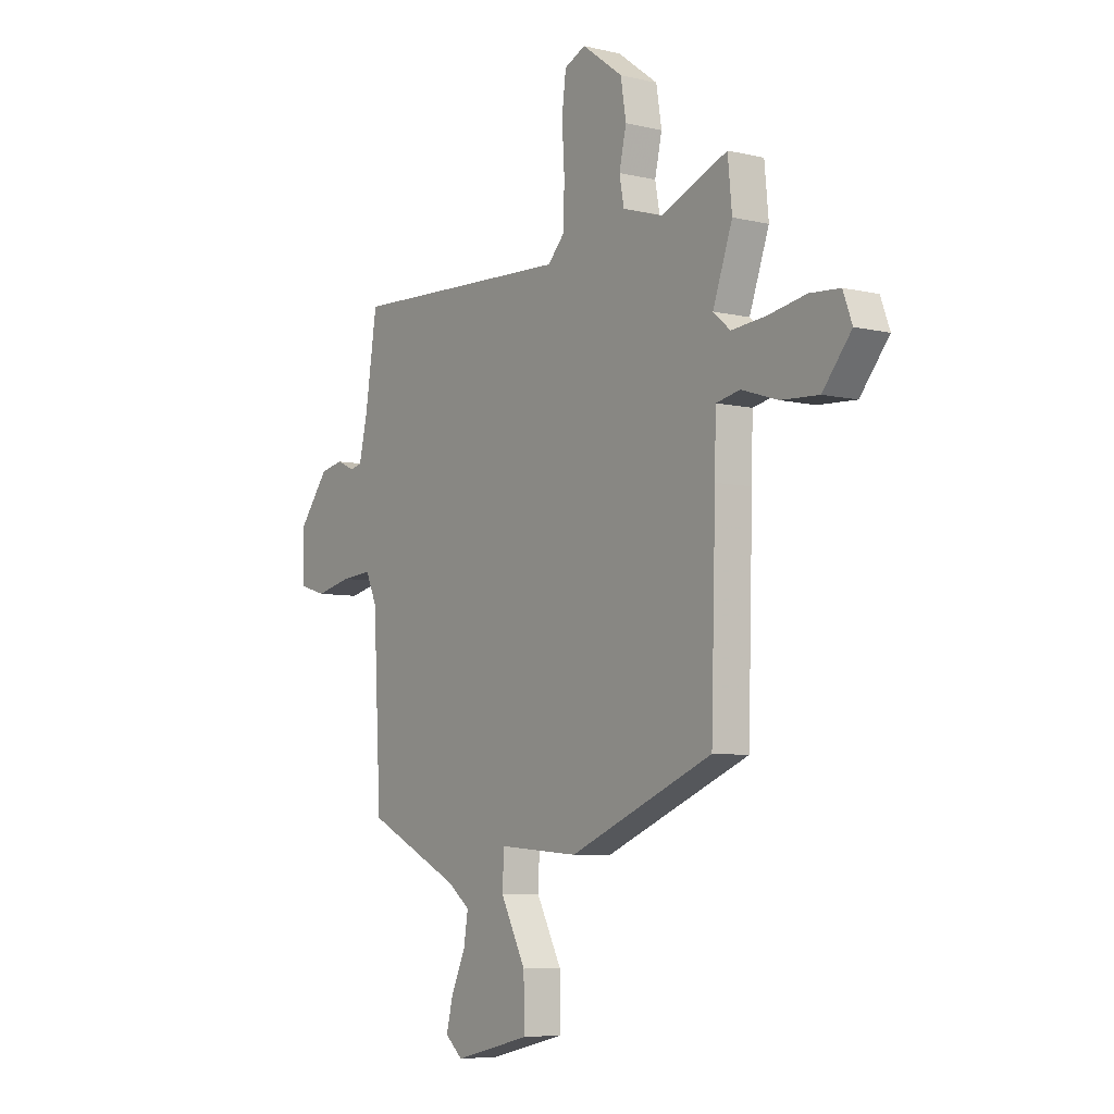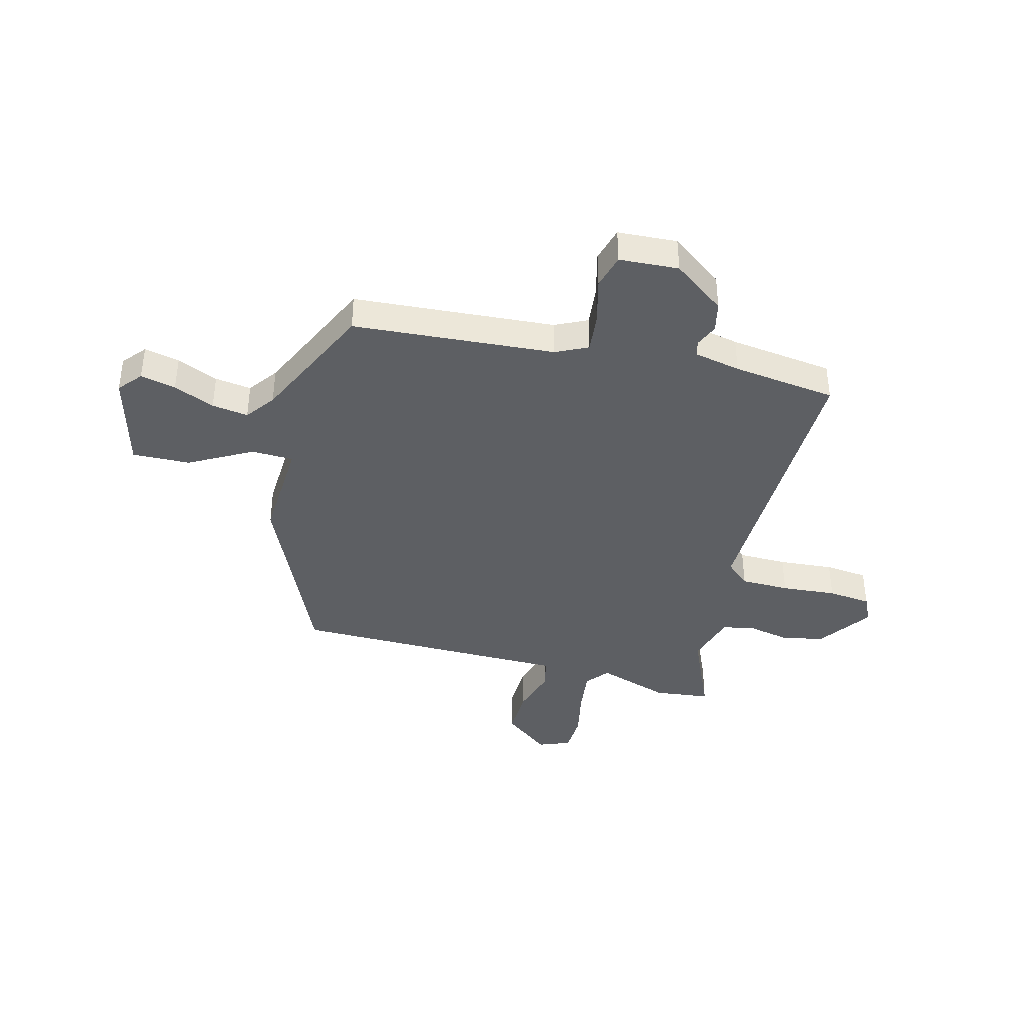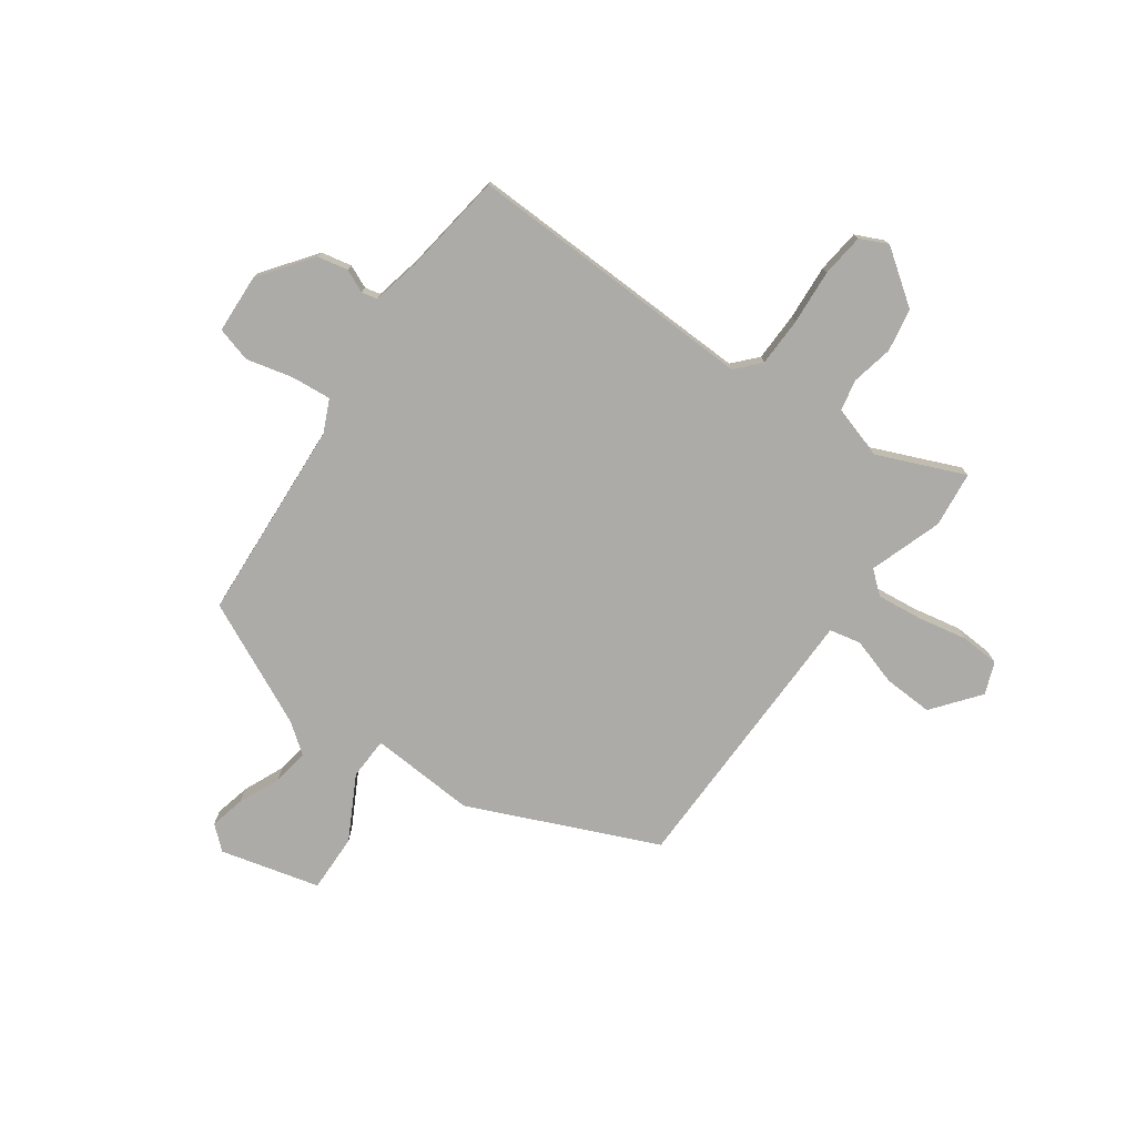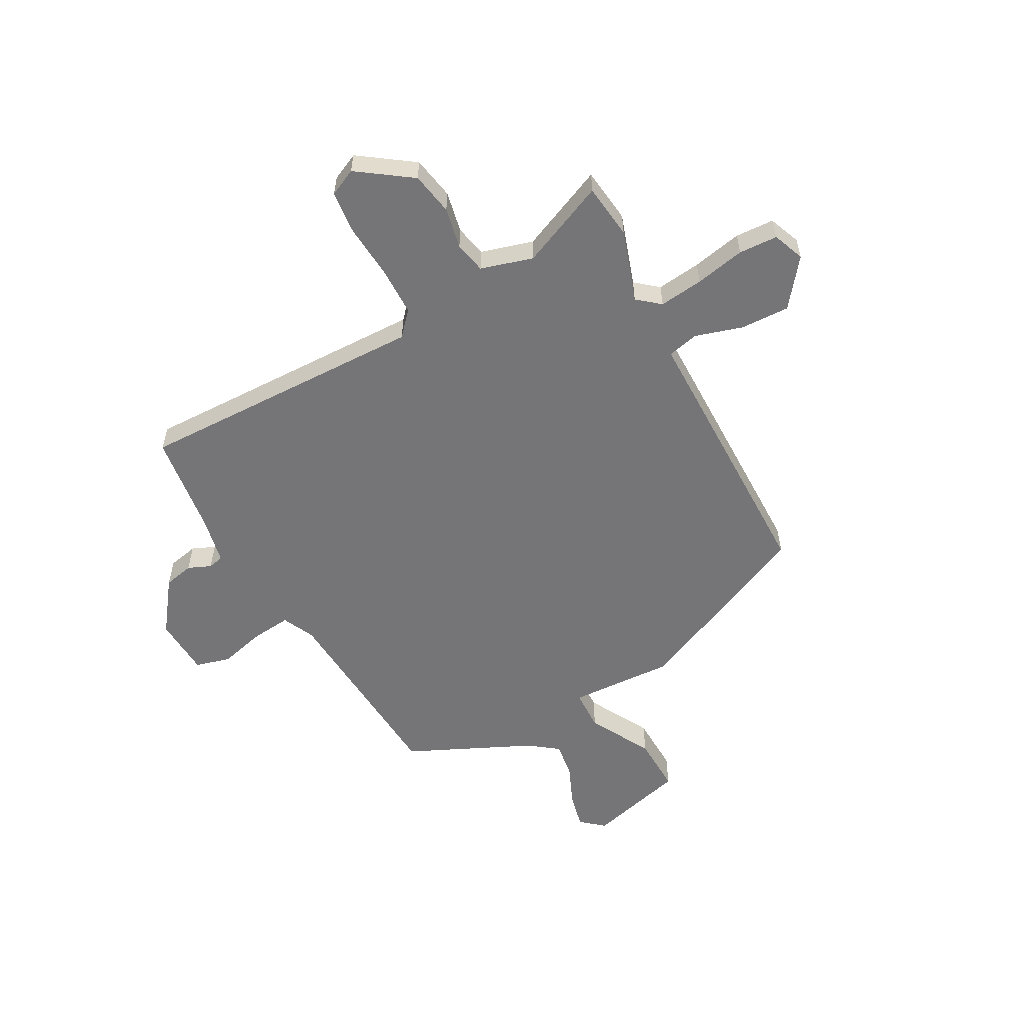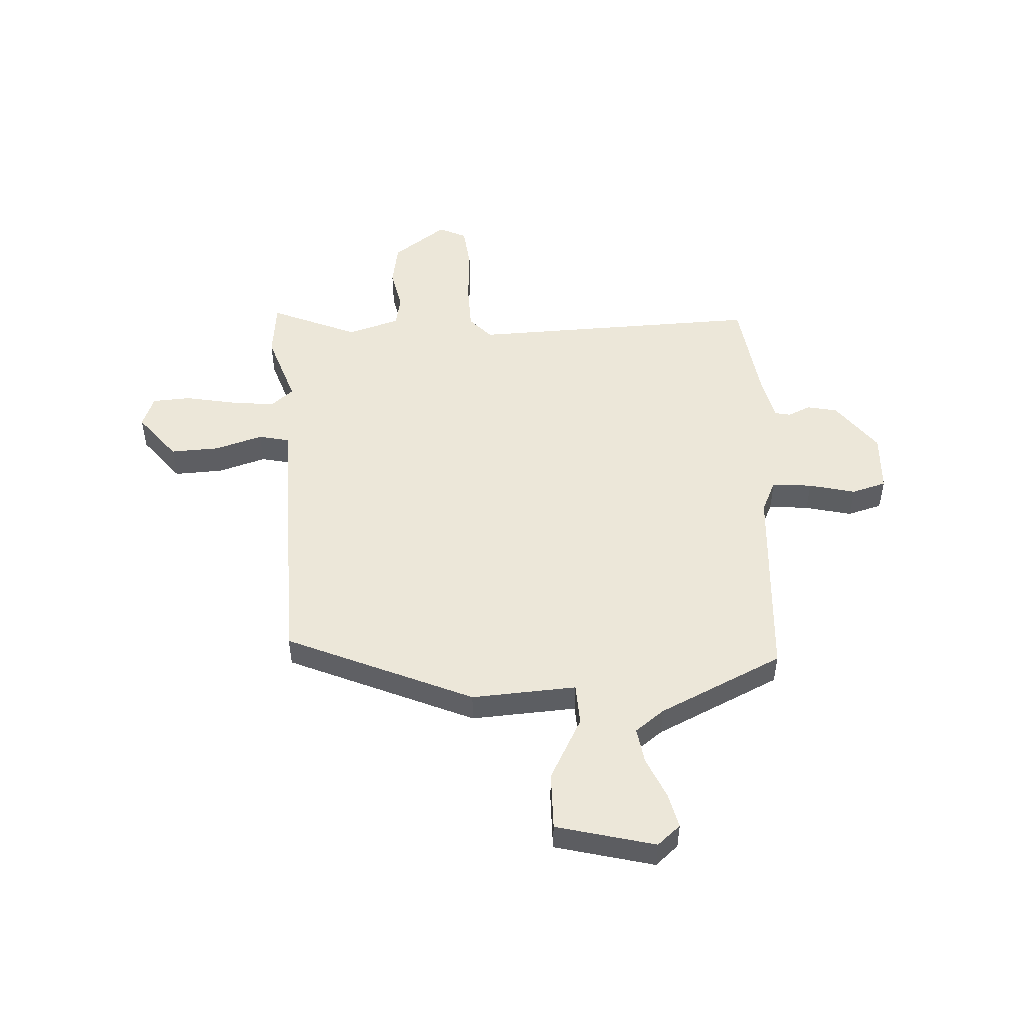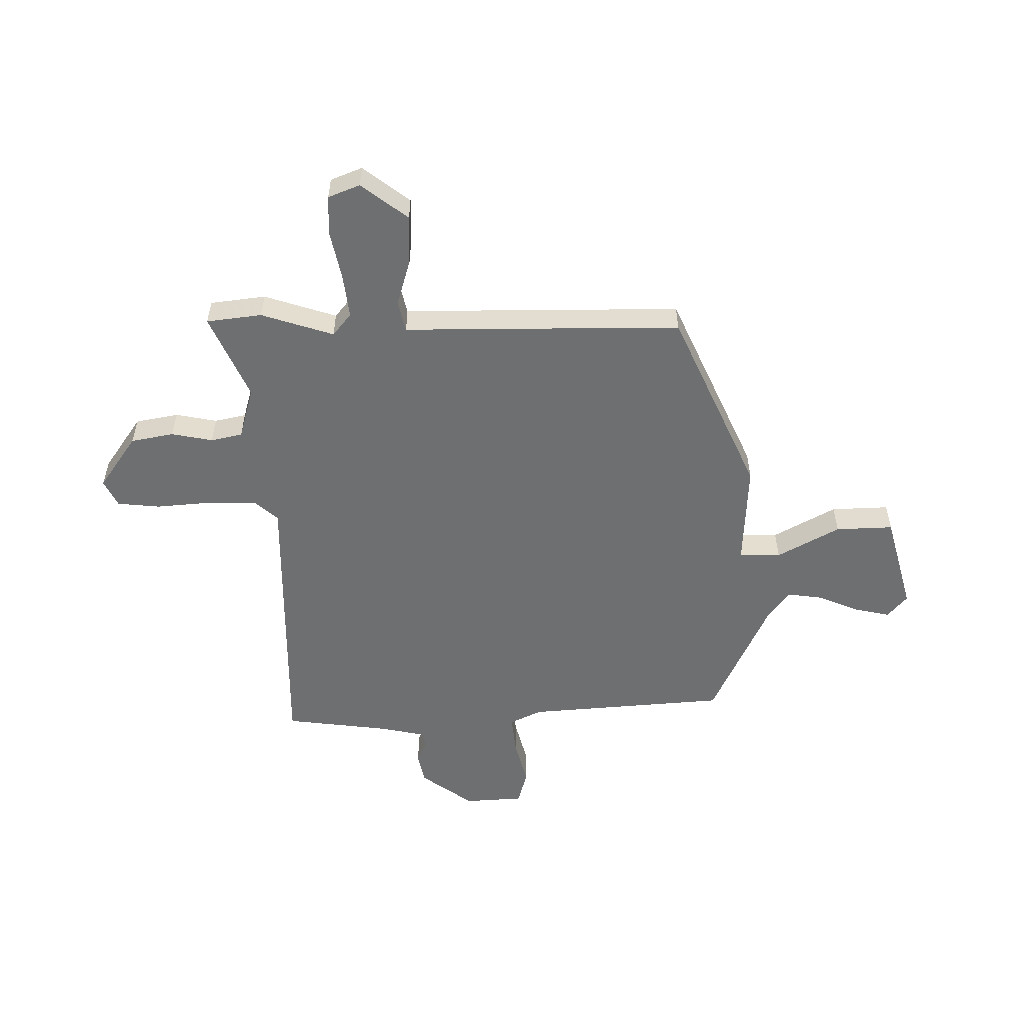
<metadata>
{"format":"obj","ext":"obj","renderer":"f3d","projection":"perspective","resolution":1024,"background":"white","views":[{"elev":-6.4,"azim":54.8,"up":"+Z"},{"elev":-39.8,"azim":-103.3,"up":"+Y"},{"elev":-76.4,"azim":-34.8,"up":"+Y"},{"elev":-56.6,"azim":29.7,"up":"+Y"},{"elev":50.1,"azim":177.5,"up":"+Y"},{"elev":-54.6,"azim":92.1,"up":"+Y"}]}
</metadata>
<code>
v -0.502 0.07 0.477
v 0.036 0.07 0.455
v 0.076 0.07 0.498
v 0.079 0.07 0.588
v 0.073 0.07 0.69
v 0.083 0.07 0.77
v 0.134 0.07 0.793
v 0.232 0.07 0.721
v 0.245 0.07 0.641
v 0.228 0.07 0.565
v 0.239 0.07 0.506
v 0.335 0.07 0.476
v 0.496 0.07 0.542
v 0.506 0.07 0.439
v 0.459 0.07 0.306
v 0.5 0.07 0.271
v 0.582 0.07 0.279
v 0.675 0.07 0.296
v 0.747 0.07 0.291
v 0.769 0.07 0.232
v 0.7 0.07 0.147
v 0.609 0.07 0.152
v 0.522 0.07 0.18
v 0.464 0.07 0.168
v 0.461 0.07 0.05
v 0.45 0.07 -0.347
v 0.104 0.07 -0.493
v -0.09 0.07 -0.479
v -0.094 0.07 -0.556
v -0.033 0.07 -0.673
v -0.032 0.07 -0.78
v -0.215 0.07 -0.825
v -0.257 0.07 -0.788
v -0.241 0.07 -0.723
v -0.207 0.07 -0.648
v -0.196 0.07 -0.581
v -0.249 0.07 -0.54
v -0.477 0.07 -0.429
v -0.496 0.07 -0.056
v -0.523 0.07 0.004
v -0.597 0.07 -0.002
v -0.683 0.07 -0.022
v -0.747 0.07 -0.003
v -0.751 0.07 0.107
v -0.678 0.07 0.202
v -0.622 0.07 0.213
v -0.58 0.07 0.194
v -0.551 0.07 0.2
v -0.531 0.07 0.286
v -0.502 0 0.477
v 0.036 0 0.455
v 0.076 0 0.498
v 0.079 0 0.588
v 0.073 0 0.69
v 0.083 0 0.77
v 0.134 0 0.793
v 0.232 0 0.721
v 0.245 0 0.641
v 0.228 0 0.565
v 0.239 0 0.506
v 0.335 0 0.476
v 0.496 0 0.542
v 0.506 0 0.439
v 0.459 0 0.306
v 0.5 0 0.271
v 0.582 0 0.279
v 0.675 0 0.296
v 0.747 0 0.291
v 0.769 0 0.232
v 0.7 0 0.147
v 0.609 0 0.152
v 0.522 0 0.18
v 0.464 0 0.168
v 0.461 0 0.05
v 0.45 0 -0.347
v 0.104 0 -0.493
v -0.09 0 -0.479
v -0.094 0 -0.556
v -0.033 0 -0.673
v -0.032 0 -0.78
v -0.215 0 -0.825
v -0.257 0 -0.788
v -0.241 0 -0.723
v -0.207 0 -0.648
v -0.196 0 -0.581
v -0.249 0 -0.54
v -0.477 0 -0.429
v -0.496 0 -0.056
v -0.523 0 0.004
v -0.597 0 -0.002
v -0.683 0 -0.022
v -0.747 0 -0.003
v -0.751 0 0.107
v -0.678 0 0.202
v -0.622 0 0.213
v -0.58 0 0.194
v -0.551 0 0.2
v -0.531 0 0.286
f 44 45 46 47
f 44 47 48
f 41 42 43 44
f 40 41 44 48
f 39 40 48 49
f 37 38 39
f 36 37 39 49
f 32 33 34 35
f 32 35 36
f 29 30 31 32
f 28 29 32 36
f 25 26 27 28
f 24 25 28
f 24 28 36 49
f 20 21 22 23
f 17 18 19 20
f 16 17 20 23
f 15 16 23 24
f 12 13 14 15
f 11 12 15 24
f 7 8 9 10
f 7 10 11
f 4 5 6 7
f 3 4 7 11
f 2 3 11 24
f 1 2 24 49
f 96 95 94 93
f 97 96 93
f 93 92 91 90
f 97 93 90 89
f 98 97 89 88
f 88 87 86
f 98 88 86 85
f 84 83 82 81
f 85 84 81
f 81 80 79 78
f 85 81 78 77
f 77 76 75 74
f 77 74 73
f 98 85 77 73
f 72 71 70 69
f 69 68 67 66
f 72 69 66 65
f 73 72 65 64
f 64 63 62 61
f 73 64 61 60
f 59 58 57 56
f 60 59 56
f 56 55 54 53
f 60 56 53 52
f 73 60 52 51
f 98 73 51 50
f 1 50 51 2
f 2 51 52 3
f 3 52 53 4
f 4 53 54 5
f 5 54 55 6
f 6 55 56 7
f 7 56 57 8
f 8 57 58 9
f 9 58 59 10
f 10 59 60 11
f 11 60 61 12
f 12 61 62 13
f 13 62 63 14
f 14 63 64 15
f 15 64 65 16
f 16 65 66 17
f 17 66 67 18
f 18 67 68 19
f 19 68 69 20
f 20 69 70 21
f 21 70 71 22
f 22 71 72 23
f 23 72 73 24
f 24 73 74 25
f 25 74 75 26
f 26 75 76 27
f 27 76 77 28
f 28 77 78 29
f 29 78 79 30
f 30 79 80 31
f 31 80 81 32
f 32 81 82 33
f 33 82 83 34
f 34 83 84 35
f 35 84 85 36
f 36 85 86 37
f 37 86 87 38
f 38 87 88 39
f 39 88 89 40
f 40 89 90 41
f 41 90 91 42
f 42 91 92 43
f 43 92 93 44
f 44 93 94 45
f 45 94 95 46
f 46 95 96 47
f 47 96 97 48
f 48 97 98 49
f 49 98 50 1

</code>
